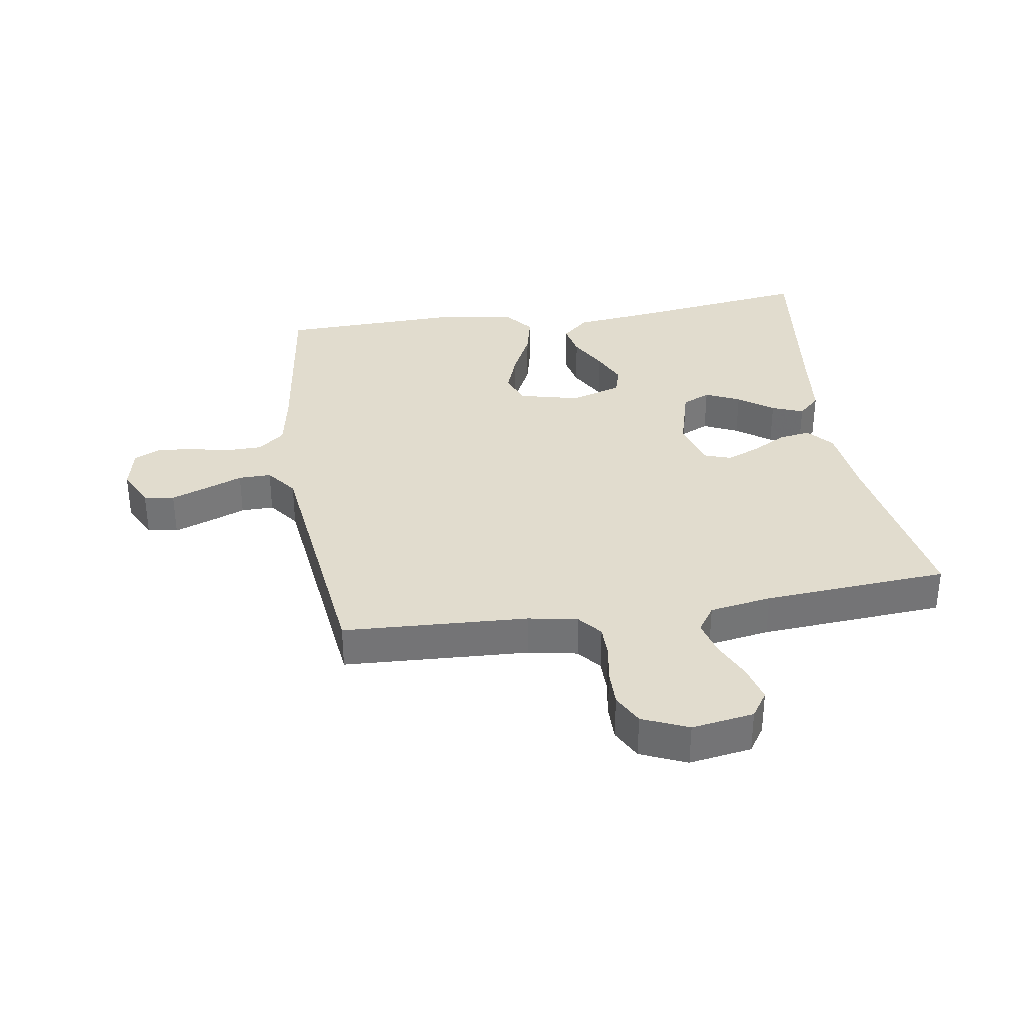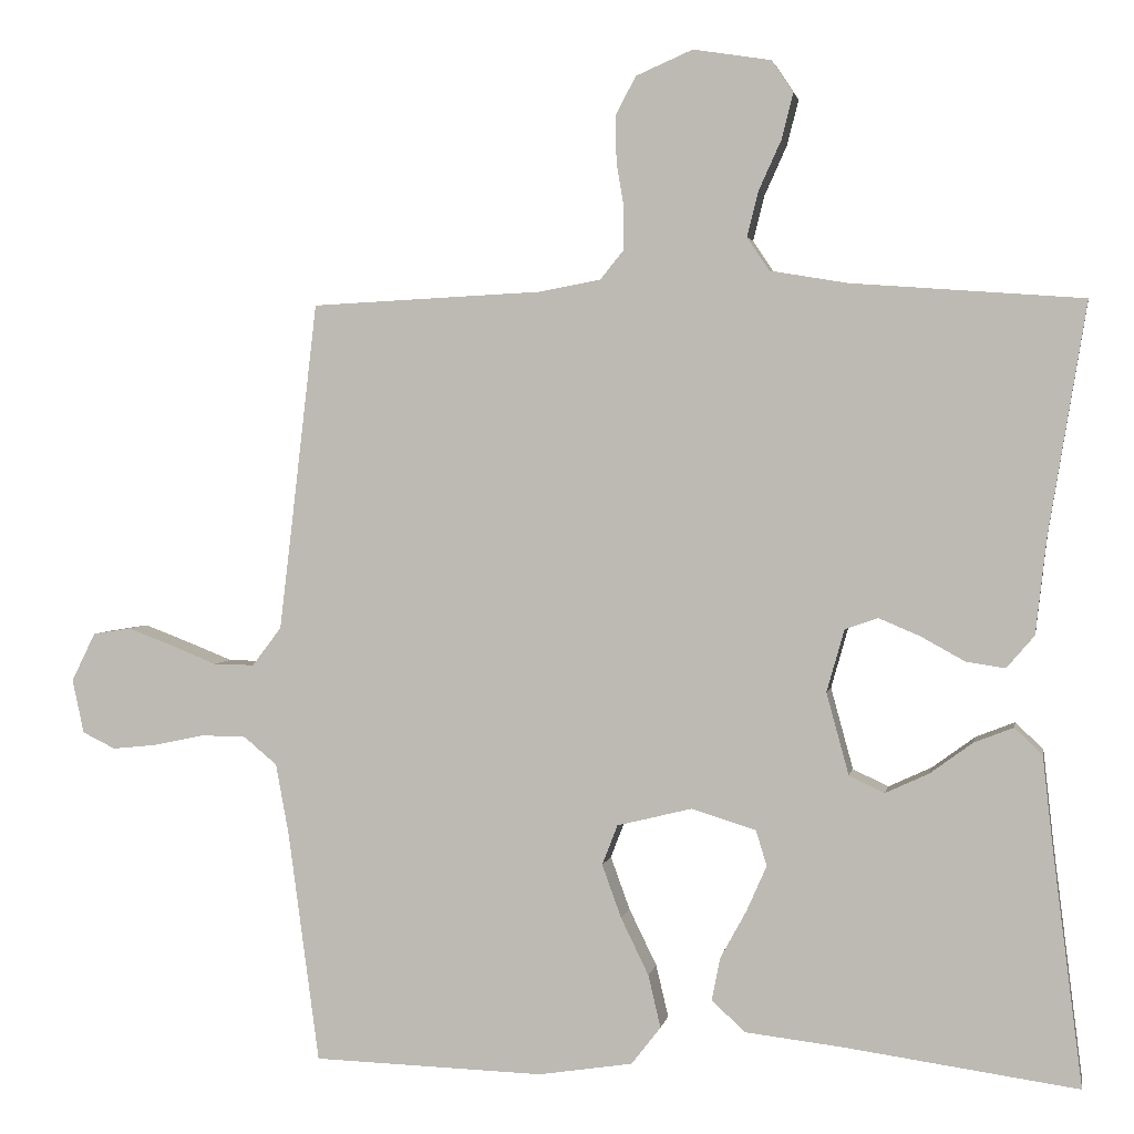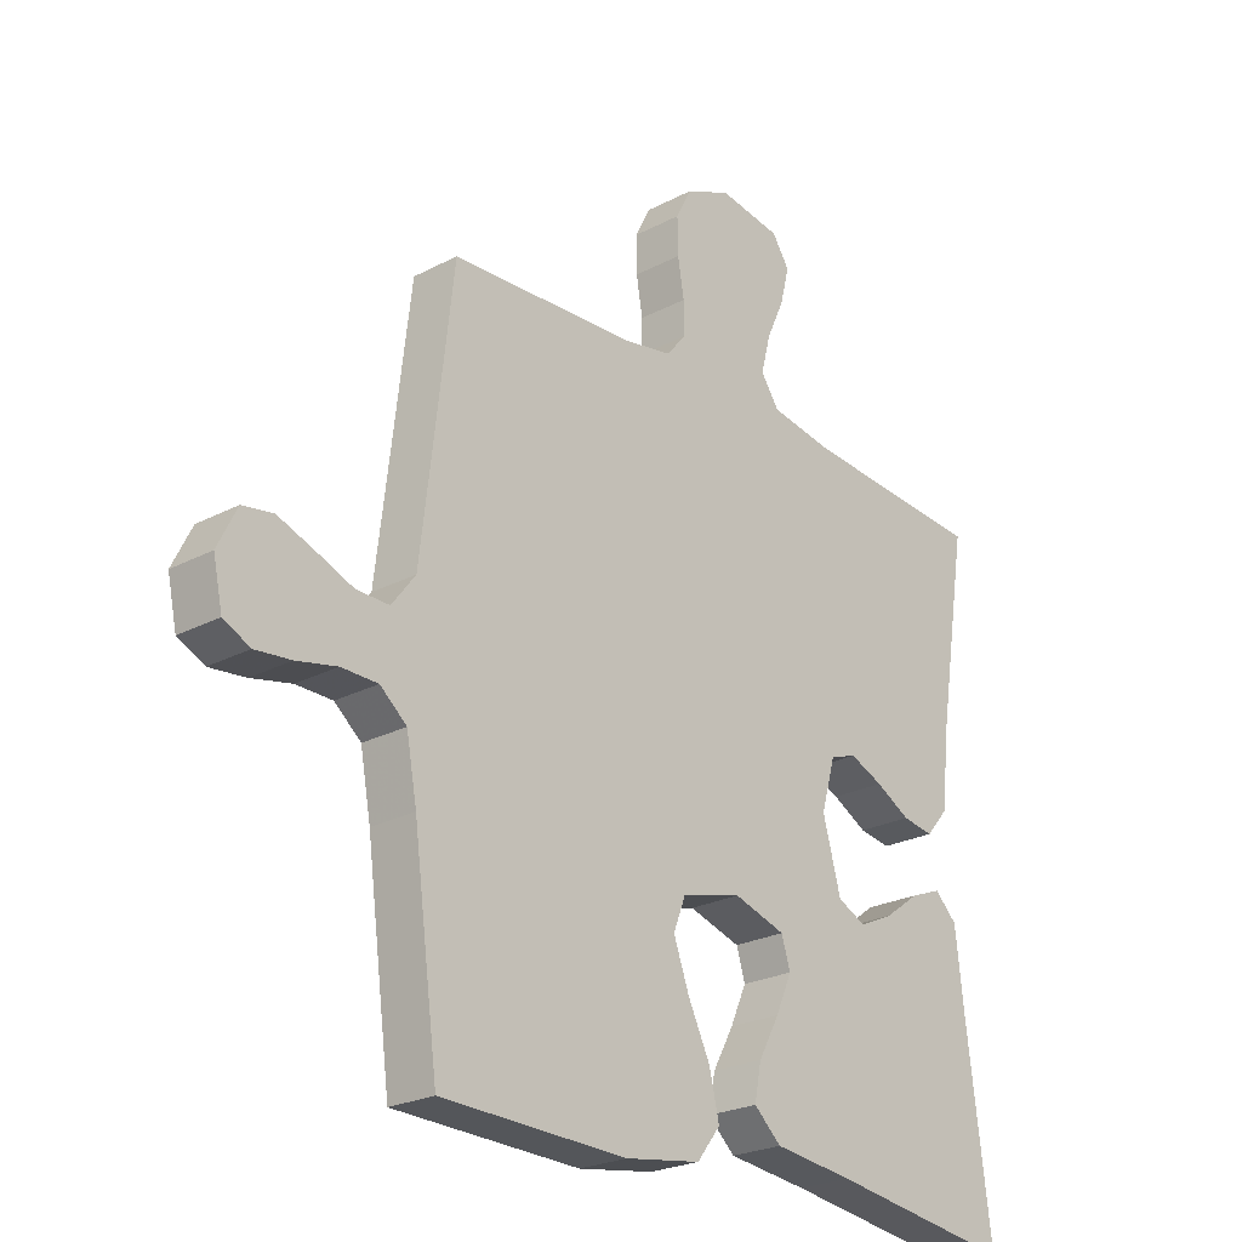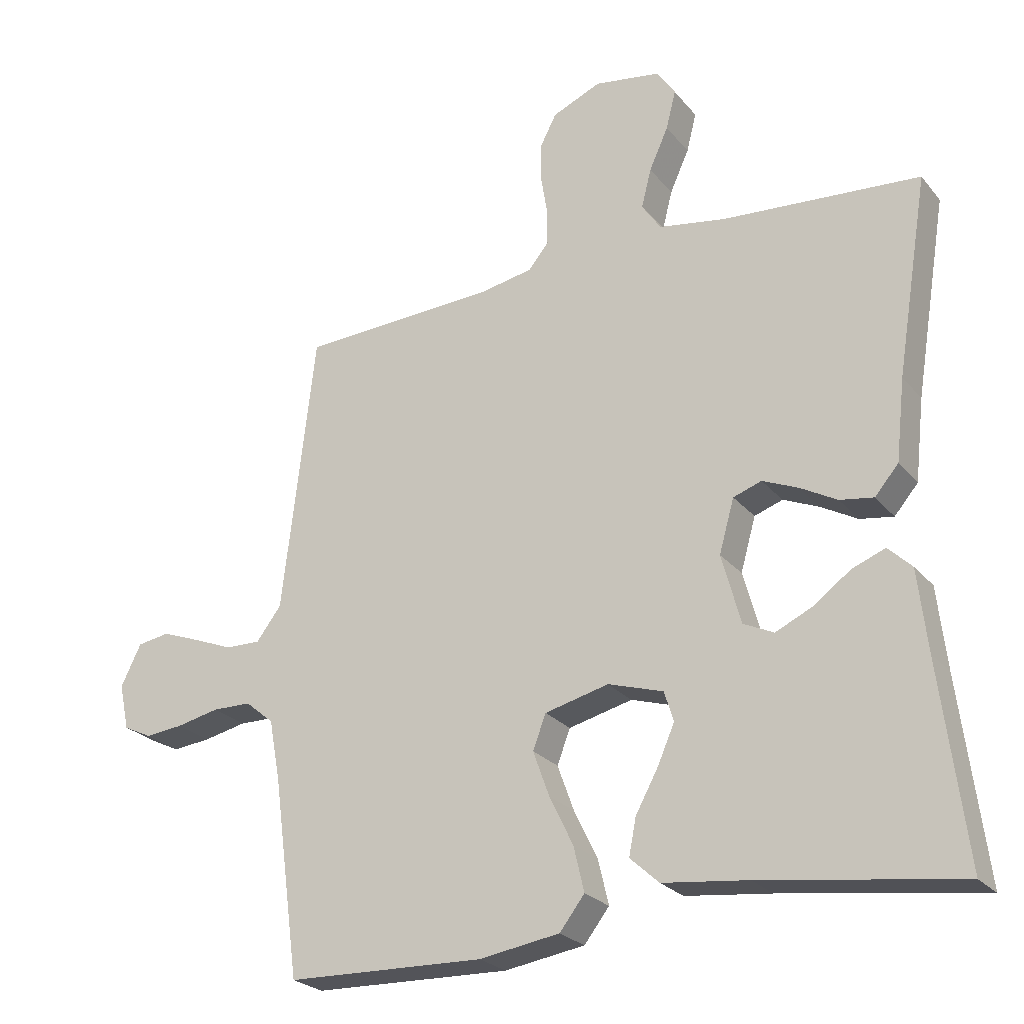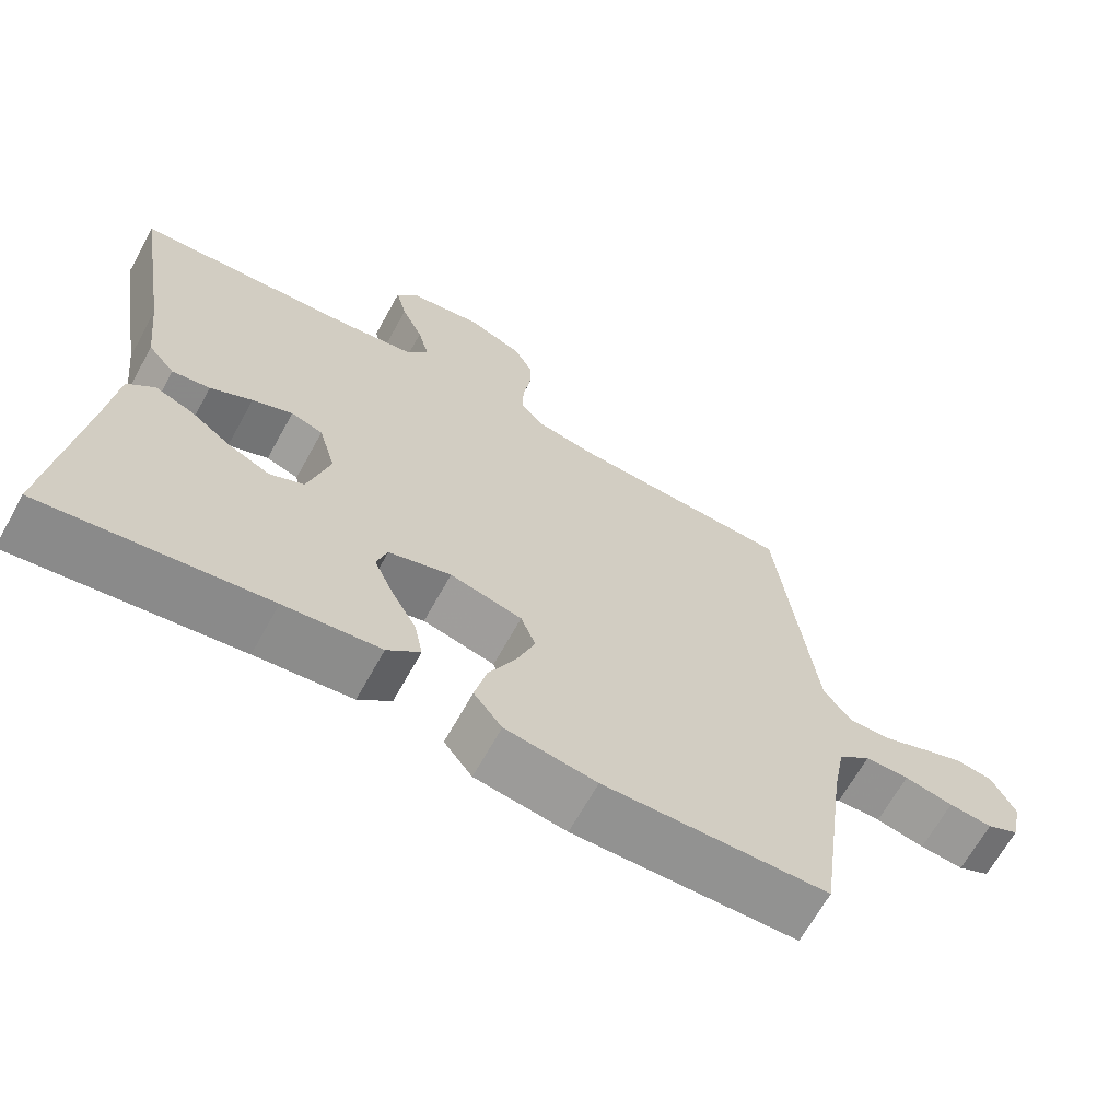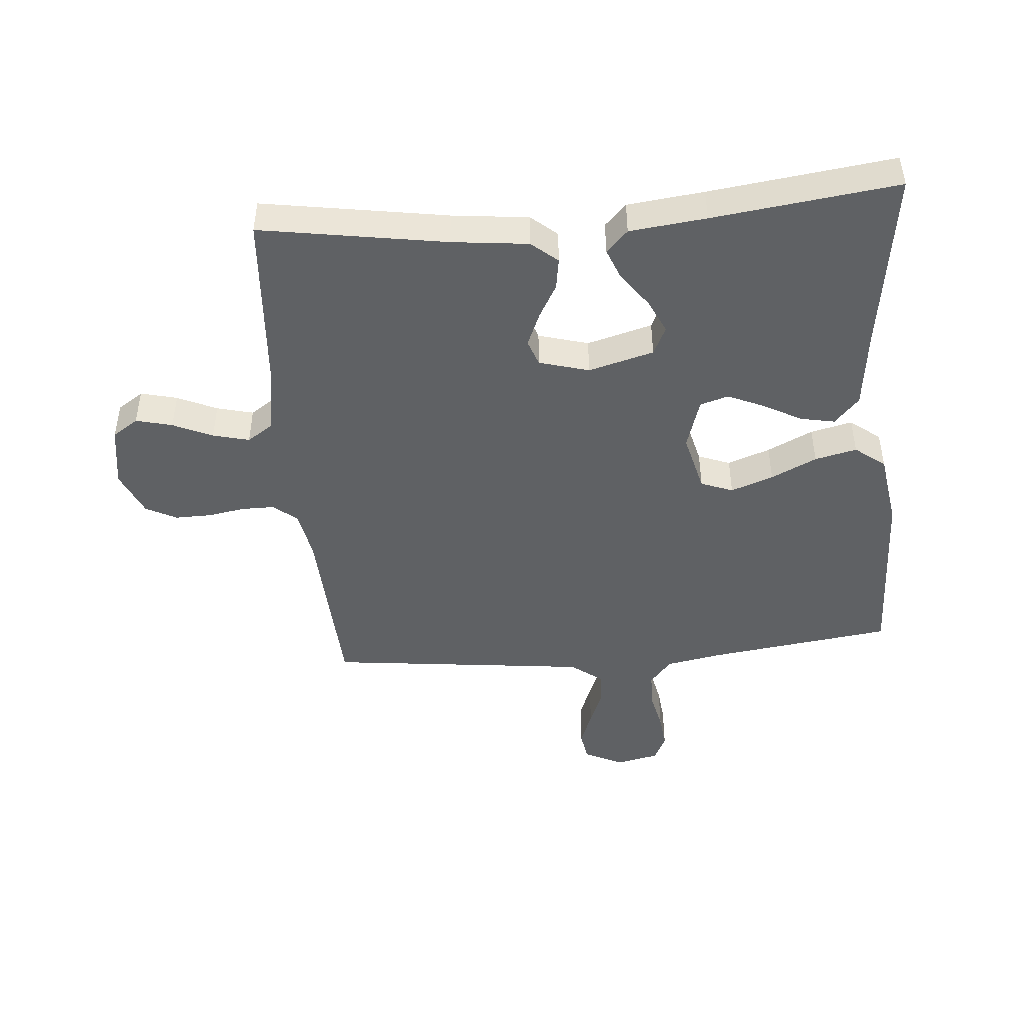
<metadata>
{"format":"obj","ext":"obj","renderer":"f3d","projection":"perspective","resolution":1024,"background":"white","views":[{"elev":34.1,"azim":-8.9,"up":"+Y"},{"elev":2.5,"azim":10.3,"up":"+Z"},{"elev":-24.1,"azim":-48.8,"up":"+Z"},{"elev":-24.7,"azim":29.6,"up":"+Z"},{"elev":-66.9,"azim":151.0,"up":"+Z"},{"elev":-46.1,"azim":94.9,"up":"+Y"}]}
</metadata>
<code>
v 0.5 0.07 0.5
v 0.451 0.07 0.2
v 0.437 0.07 0.076
v 0.401 0.07 0.034
v 0.35 0.07 0.042
v 0.294 0.07 0.073
v 0.24 0.07 0.096
v 0.197 0.07 0.081
v 0.174 0.07 0
v 0.203 0.07 -0.106
v 0.249 0.07 -0.128
v 0.305 0.07 -0.102
v 0.361 0.07 -0.061
v 0.412 0.07 -0.041
v 0.448 0.07 -0.076
v 0.462 0.07 -0.2
v 0.5 0.07 -0.5
v 0.2 0.07 -0.458
v 0.071 0.07 -0.443
v 0.027 0.07 -0.403
v 0.038 0.07 -0.347
v 0.072 0.07 -0.285
v 0.098 0.07 -0.226
v 0.084 0.07 -0.18
v 0 0.07 -0.154
v -0.097 0.07 -0.178
v -0.117 0.07 -0.23
v -0.092 0.07 -0.299
v -0.056 0.07 -0.373
v -0.04 0.07 -0.441
v -0.078 0.07 -0.49
v -0.2 0.07 -0.509
v -0.5 0.07 -0.5
v -0.54 0.07 -0.2
v -0.557 0.07 -0.108
v -0.6 0.07 -0.072
v -0.659 0.07 -0.071
v -0.724 0.07 -0.085
v -0.782 0.07 -0.091
v -0.825 0.07 -0.07
v -0.84 0.07 0
v -0.809 0.07 0.063
v -0.76 0.07 0.071
v -0.701 0.07 0.049
v -0.641 0.07 0.025
v -0.588 0.07 0.024
v -0.55 0.07 0.074
v -0.535 0.07 0.2
v -0.5 0.07 0.5
v -0.2 0.07 0.515
v -0.12 0.07 0.53
v -0.089 0.07 0.568
v -0.089 0.07 0.621
v -0.099 0.07 0.681
v -0.1 0.07 0.74
v -0.074 0.07 0.79
v 0 0.07 0.822
v 0.101 0.07 0.806
v 0.129 0.07 0.764
v 0.114 0.07 0.705
v 0.085 0.07 0.641
v 0.07 0.07 0.582
v 0.099 0.07 0.539
v 0.2 0.07 0.522
v 0.5 0 0.5
v 0.451 0 0.2
v 0.437 0 0.076
v 0.401 0 0.034
v 0.35 0 0.042
v 0.294 0 0.073
v 0.24 0 0.096
v 0.197 0 0.081
v 0.174 0 0
v 0.203 0 -0.106
v 0.249 0 -0.128
v 0.305 0 -0.102
v 0.361 0 -0.061
v 0.412 0 -0.041
v 0.448 0 -0.076
v 0.462 0 -0.2
v 0.5 0 -0.5
v 0.2 0 -0.458
v 0.071 0 -0.443
v 0.027 0 -0.403
v 0.038 0 -0.347
v 0.072 0 -0.285
v 0.098 0 -0.226
v 0.084 0 -0.18
v 0 0 -0.154
v -0.097 0 -0.178
v -0.117 0 -0.23
v -0.092 0 -0.299
v -0.056 0 -0.373
v -0.04 0 -0.441
v -0.078 0 -0.49
v -0.2 0 -0.509
v -0.5 0 -0.5
v -0.54 0 -0.2
v -0.557 0 -0.108
v -0.6 0 -0.072
v -0.659 0 -0.071
v -0.724 0 -0.085
v -0.782 0 -0.091
v -0.825 0 -0.07
v -0.84 0 0
v -0.809 0 0.063
v -0.76 0 0.071
v -0.701 0 0.049
v -0.641 0 0.025
v -0.588 0 0.024
v -0.55 0 0.074
v -0.535 0 0.2
v -0.5 0 0.5
v -0.2 0 0.515
v -0.12 0 0.53
v -0.089 0 0.568
v -0.089 0 0.621
v -0.099 0 0.681
v -0.1 0 0.74
v -0.074 0 0.79
v 0 0 0.822
v 0.101 0 0.806
v 0.129 0 0.764
v 0.114 0 0.705
v 0.085 0 0.641
v 0.07 0 0.582
v 0.099 0 0.539
v 0.2 0 0.522
f 59 60 61
f 58 59 61
f 57 58 61
f 56 57 61
f 55 56 61
f 54 55 61
f 53 54 61
f 52 53 61 62
f 51 52 62 63
f 48 49 50
f 51 63 64
f 50 51 64
f 48 50 64
f 47 48 64
f 43 44 45
f 42 43 45
f 41 42 45
f 40 41 45
f 39 40 45
f 38 39 45
f 37 38 45
f 36 37 45 46
f 64 1 2
f 47 64 2
f 46 47 2
f 36 46 2
f 35 36 2
f 32 33 34
f 31 32 34
f 30 31 34
f 29 30 34
f 28 29 34
f 20 21 22
f 19 20 22
f 18 19 22
f 18 22 23
f 17 18 23
f 16 17 23
f 14 15 16
f 13 14 16
f 12 13 16
f 11 12 16 23
f 10 11 23 24
f 4 5 6
f 3 4 6
f 2 3 6
f 2 6 7
f 35 2 7 8
f 27 28 34 35
f 26 27 35
f 35 8 9
f 26 35 9
f 25 26 9
f 9 10 24 25
f 125 124 123
f 125 123 122
f 125 122 121
f 125 121 120
f 125 120 119
f 125 119 118
f 125 118 117
f 126 125 117 116
f 127 126 116 115
f 114 113 112
f 128 127 115
f 128 115 114
f 128 114 112
f 128 112 111
f 109 108 107
f 109 107 106
f 109 106 105
f 109 105 104
f 109 104 103
f 109 103 102
f 109 102 101
f 110 109 101 100
f 66 65 128
f 66 128 111
f 66 111 110
f 66 110 100
f 66 100 99
f 98 97 96
f 98 96 95
f 98 95 94
f 98 94 93
f 98 93 92
f 86 85 84
f 86 84 83
f 86 83 82
f 87 86 82
f 87 82 81
f 87 81 80
f 80 79 78
f 80 78 77
f 80 77 76
f 87 80 76 75
f 88 87 75 74
f 70 69 68
f 70 68 67
f 70 67 66
f 71 70 66
f 72 71 66 99
f 99 98 92 91
f 99 91 90
f 73 72 99
f 73 99 90
f 73 90 89
f 89 88 74 73
f 1 65 66 2
f 2 66 67 3
f 3 67 68 4
f 4 68 69 5
f 5 69 70 6
f 6 70 71 7
f 7 71 72 8
f 8 72 73 9
f 9 73 74 10
f 10 74 75 11
f 11 75 76 12
f 12 76 77 13
f 13 77 78 14
f 14 78 79 15
f 15 79 80 16
f 16 80 81 17
f 17 81 82 18
f 18 82 83 19
f 19 83 84 20
f 20 84 85 21
f 21 85 86 22
f 22 86 87 23
f 23 87 88 24
f 24 88 89 25
f 25 89 90 26
f 26 90 91 27
f 27 91 92 28
f 28 92 93 29
f 29 93 94 30
f 30 94 95 31
f 31 95 96 32
f 32 96 97 33
f 33 97 98 34
f 34 98 99 35
f 35 99 100 36
f 36 100 101 37
f 37 101 102 38
f 38 102 103 39
f 39 103 104 40
f 40 104 105 41
f 41 105 106 42
f 42 106 107 43
f 43 107 108 44
f 44 108 109 45
f 45 109 110 46
f 46 110 111 47
f 47 111 112 48
f 48 112 113 49
f 49 113 114 50
f 50 114 115 51
f 51 115 116 52
f 52 116 117 53
f 53 117 118 54
f 54 118 119 55
f 55 119 120 56
f 56 120 121 57
f 57 121 122 58
f 58 122 123 59
f 59 123 124 60
f 60 124 125 61
f 61 125 126 62
f 62 126 127 63
f 63 127 128 64
f 64 128 65 1

</code>
